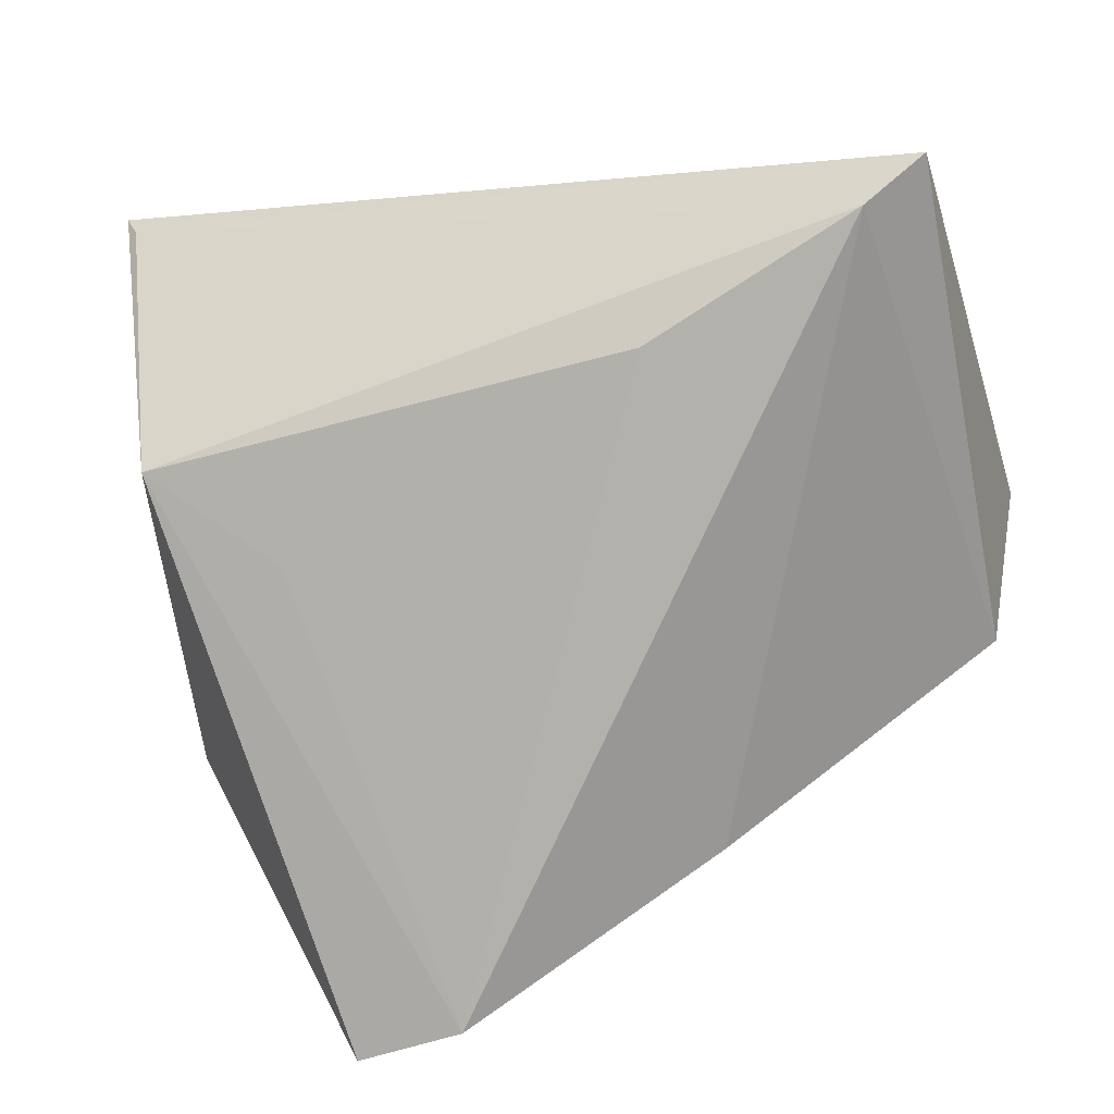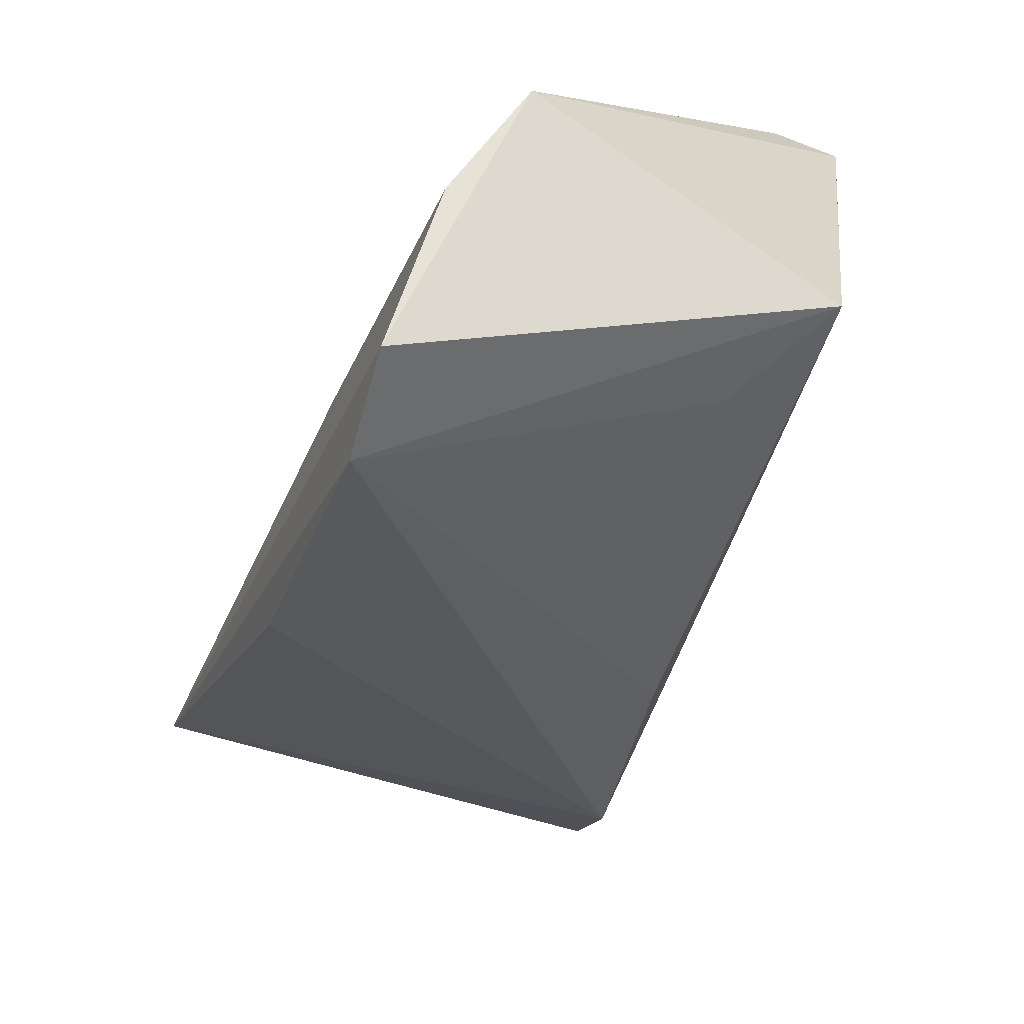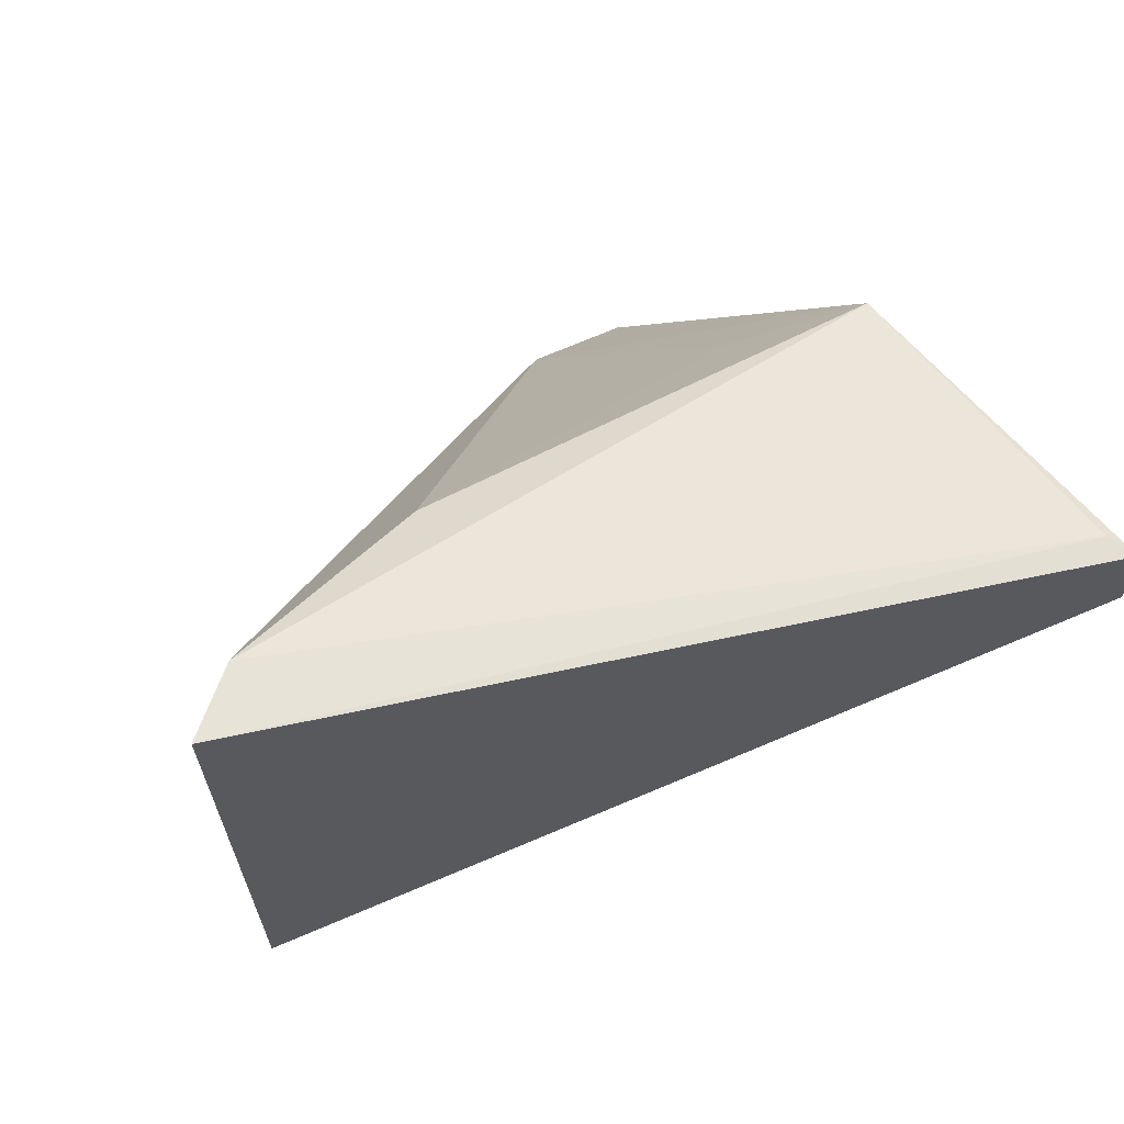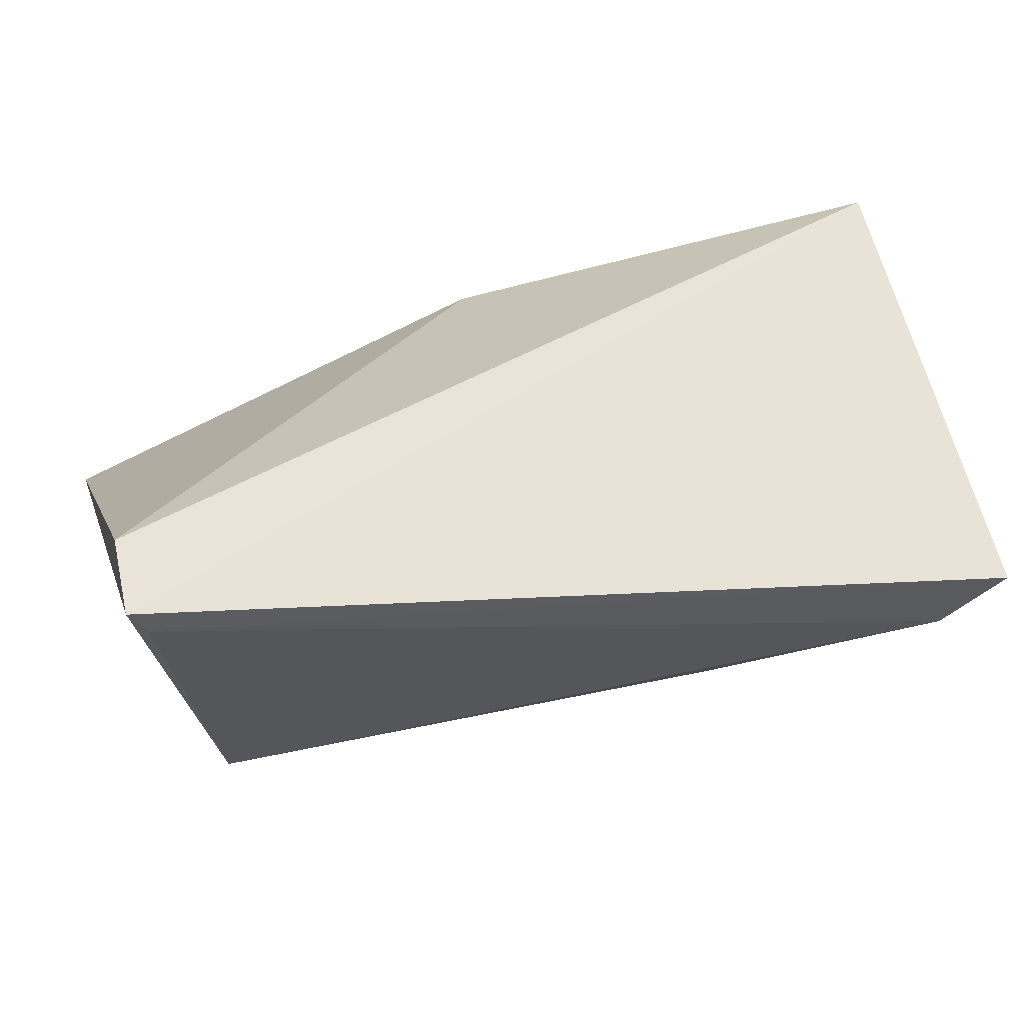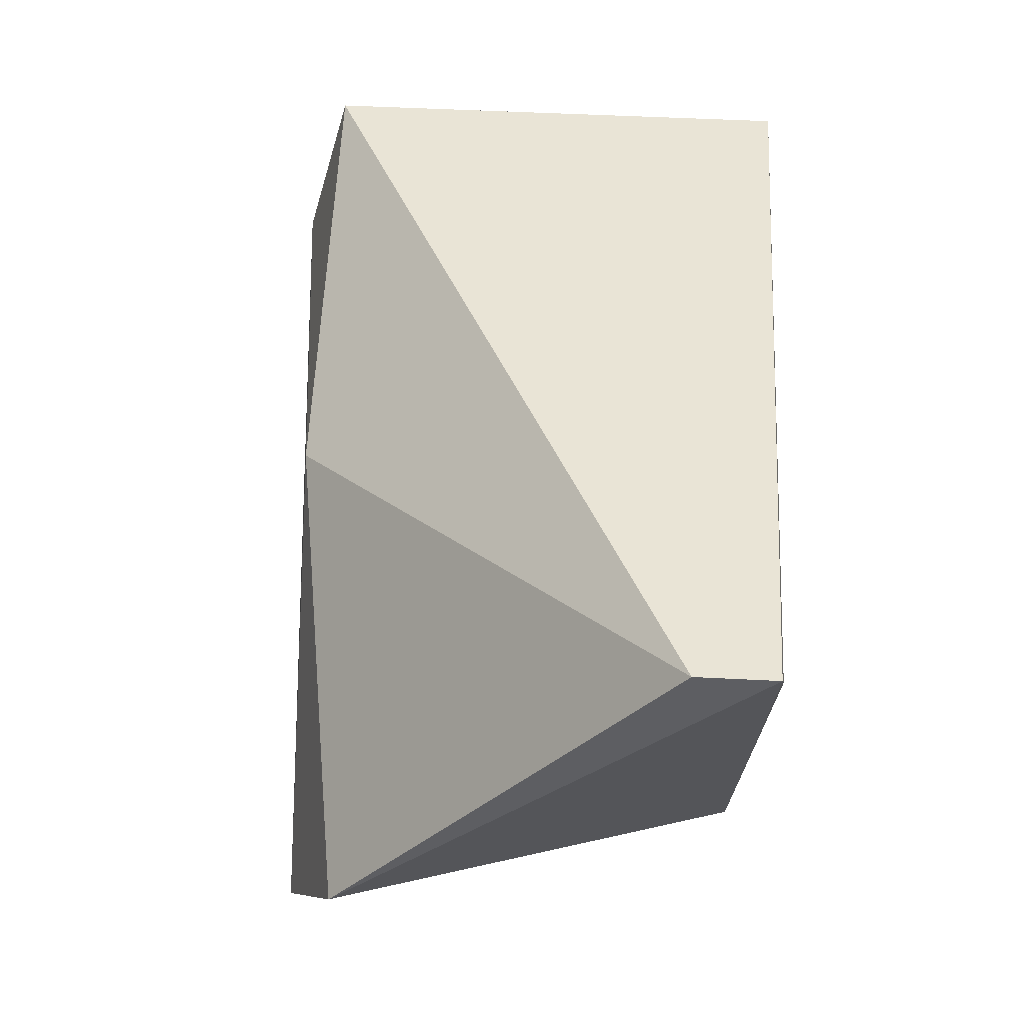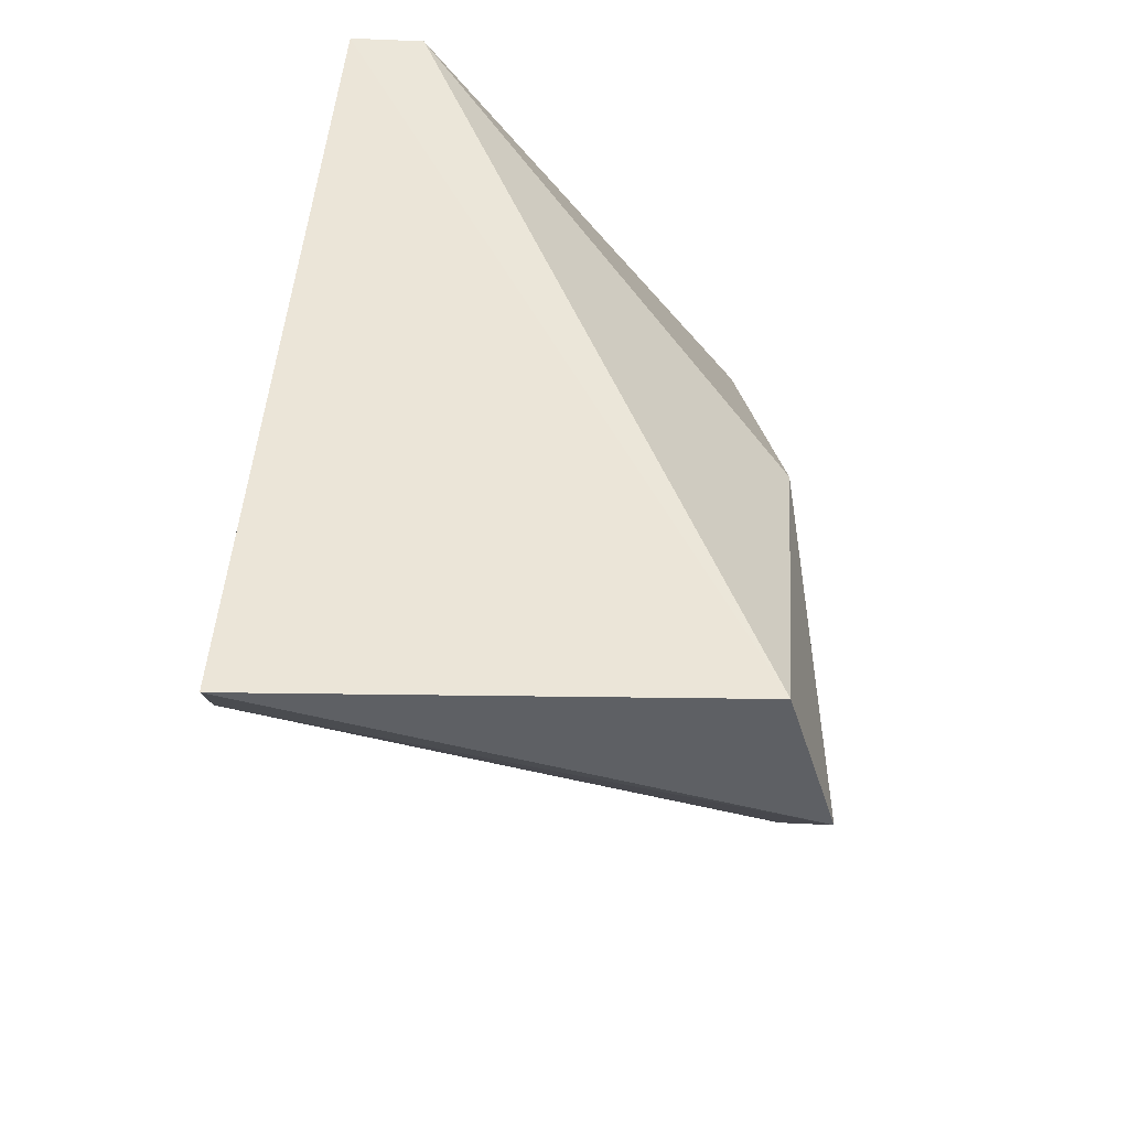
<metadata>
{"format":"obj","ext":"obj","renderer":"f3d","projection":"perspective","resolution":1024,"background":"white","views":[{"elev":-43.1,"azim":19.2,"up":"+Y"},{"elev":-63.7,"azim":-110.8,"up":"+Y"},{"elev":58.9,"azim":151.4,"up":"+Z"},{"elev":59.3,"azim":-11.6,"up":"+Y"},{"elev":57.8,"azim":-85.9,"up":"+Y"},{"elev":32.1,"azim":95.0,"up":"+Y"}]}
</metadata>
<code>
v 0.03939 0.0253 0.1368
v 0.03562 0.02186 0.1371
v 0.03561 0.01635 0.1056
v -0.01031 0.005333 0.1088
v -0.01127 0.03973 0.1368
v 0.001976 -0.006413 0.1081
v -0.01038 0.03791 0.1371
v 0.03825 0.02585 0.1082
v 0.01832 0.002931 0.108
v -0.004847 -0.006502 0.1075
v -0.00812 0.01704 0.1356
v 0.01175 0.02284 0.1084
v -0.0146 0.01512 0.1123
v 0.02209 0.01709 0.1353
v -0.01133 0.03967 0.1322
v -0.001299 0.01228 0.1301
f 1 2 3
f 7 2 1
f 7 1 5
f 8 5 1
f 8 1 3
f 9 6 3
f 9 3 2
f 9 2 6
f 10 4 3
f 10 3 6
f 11 7 5
f 11 2 7
f 11 10 6
f 12 8 3
f 12 3 4
f 13 11 5
f 13 4 10
f 13 10 11
f 13 12 4
f 14 6 2
f 14 2 11
f 15 5 8
f 15 8 12
f 15 13 5
f 15 12 13
f 16 14 11
f 16 11 6
f 16 6 14

</code>
